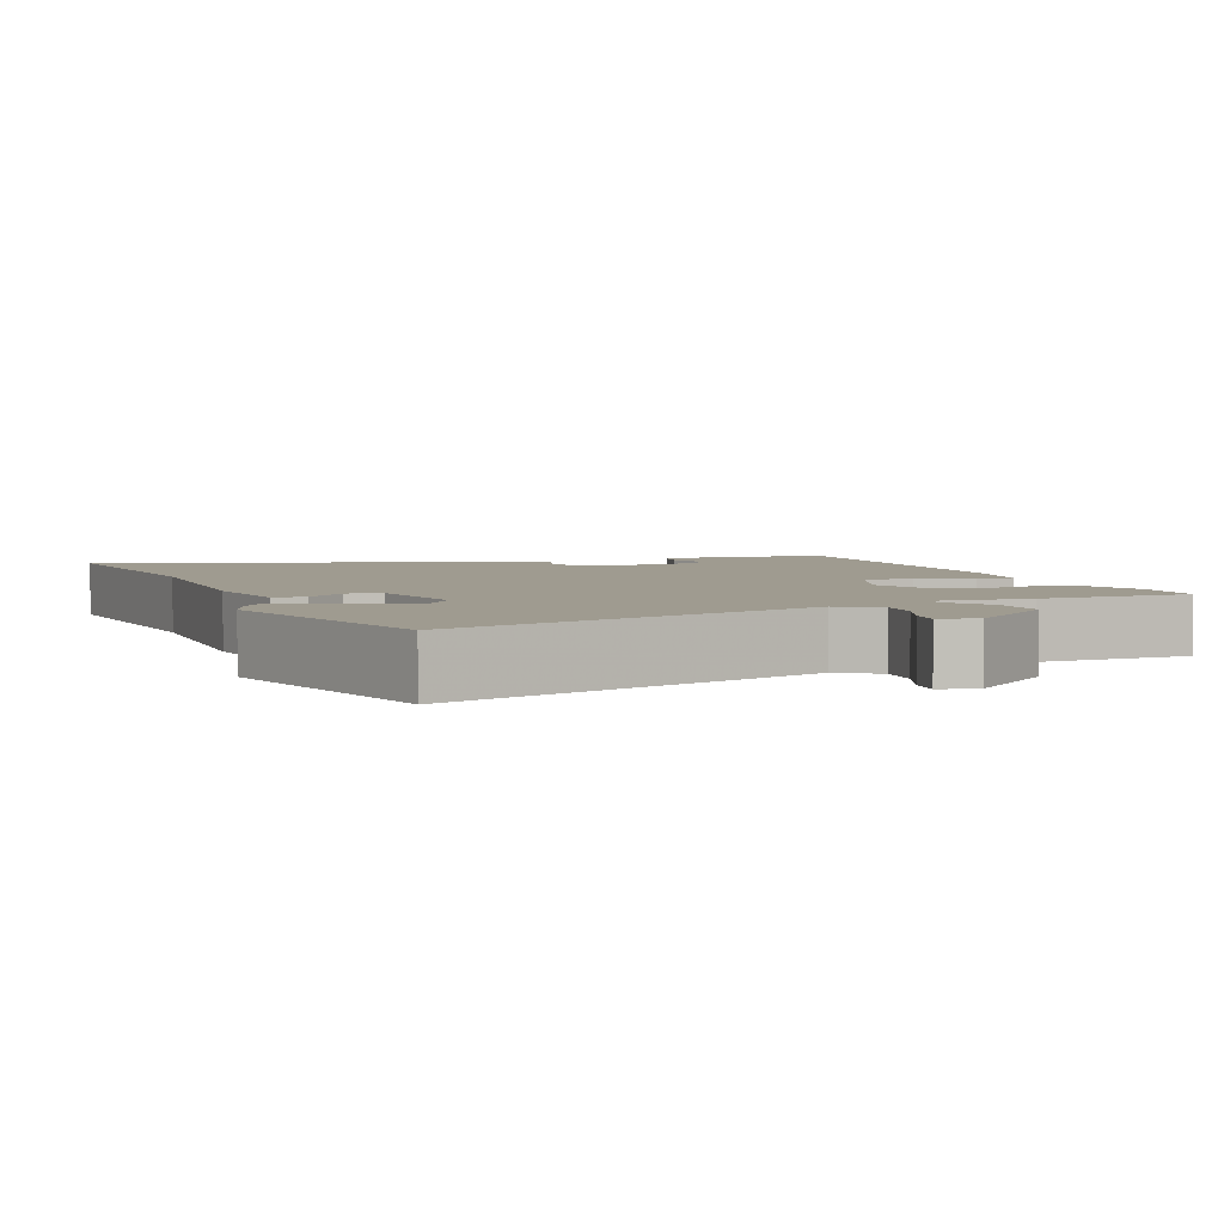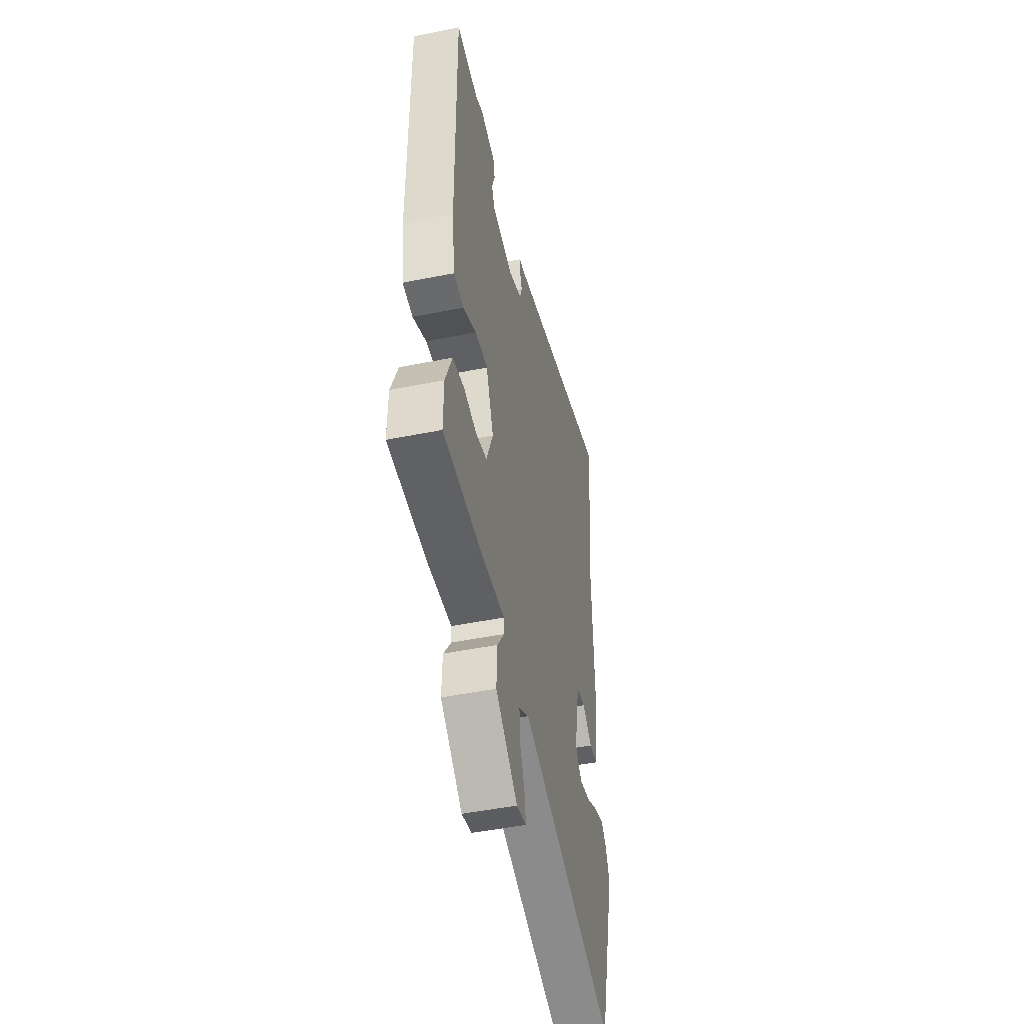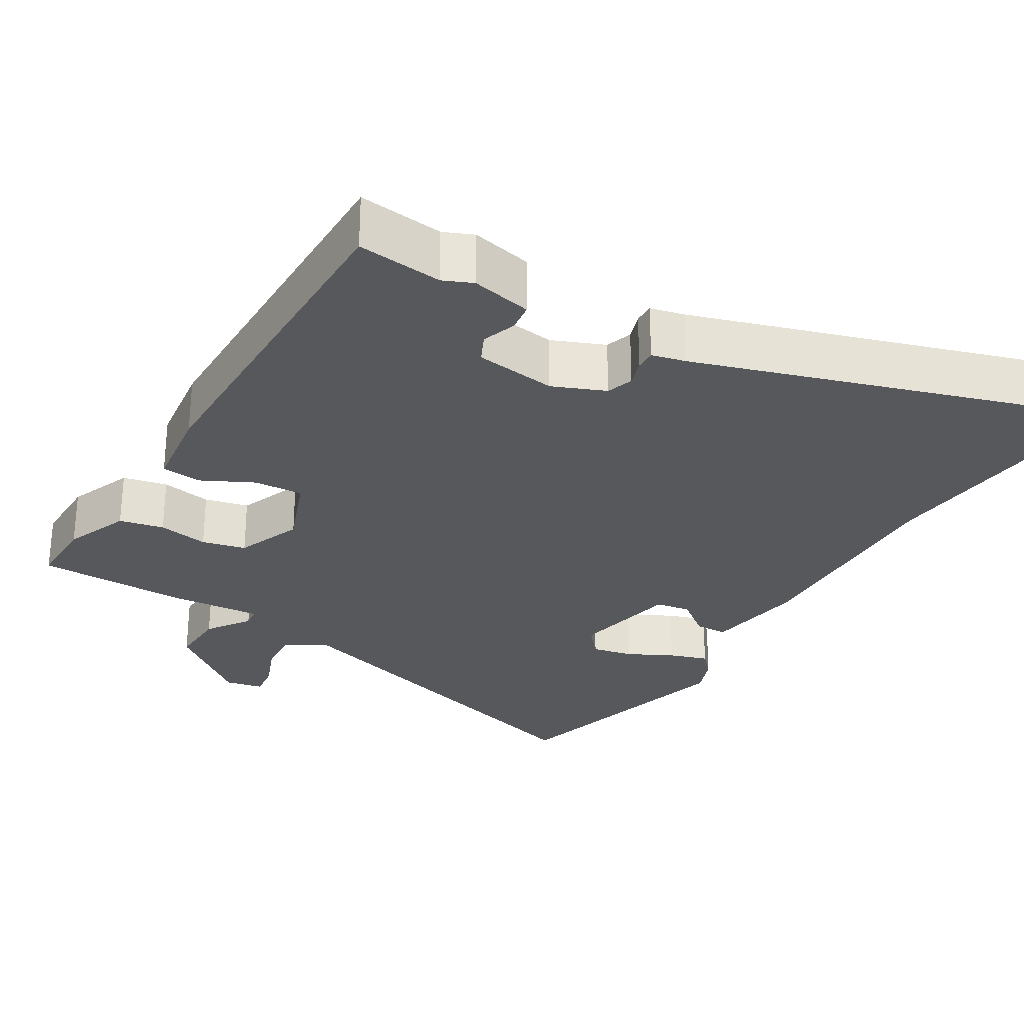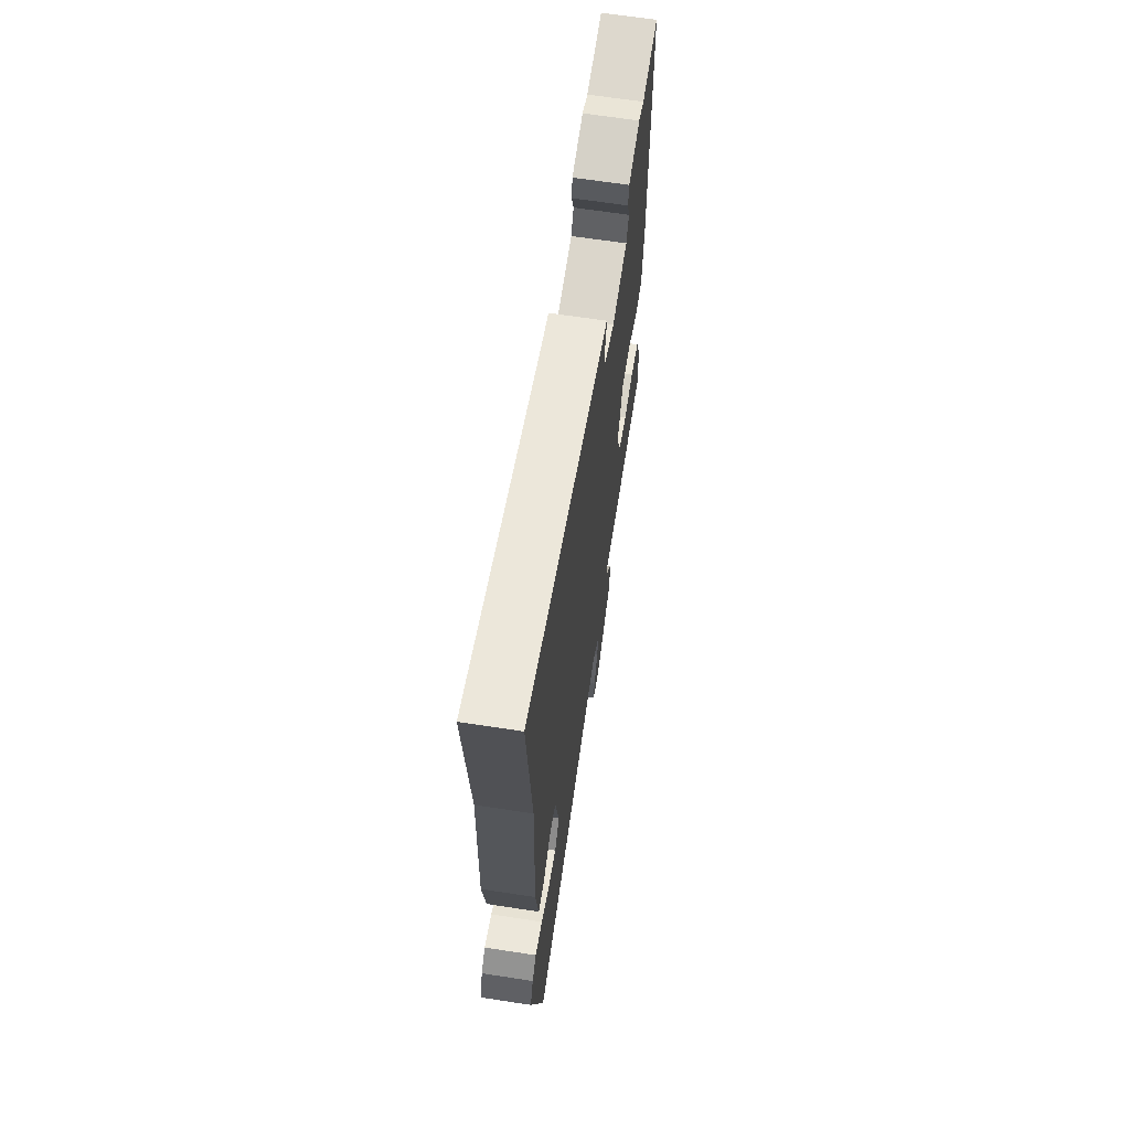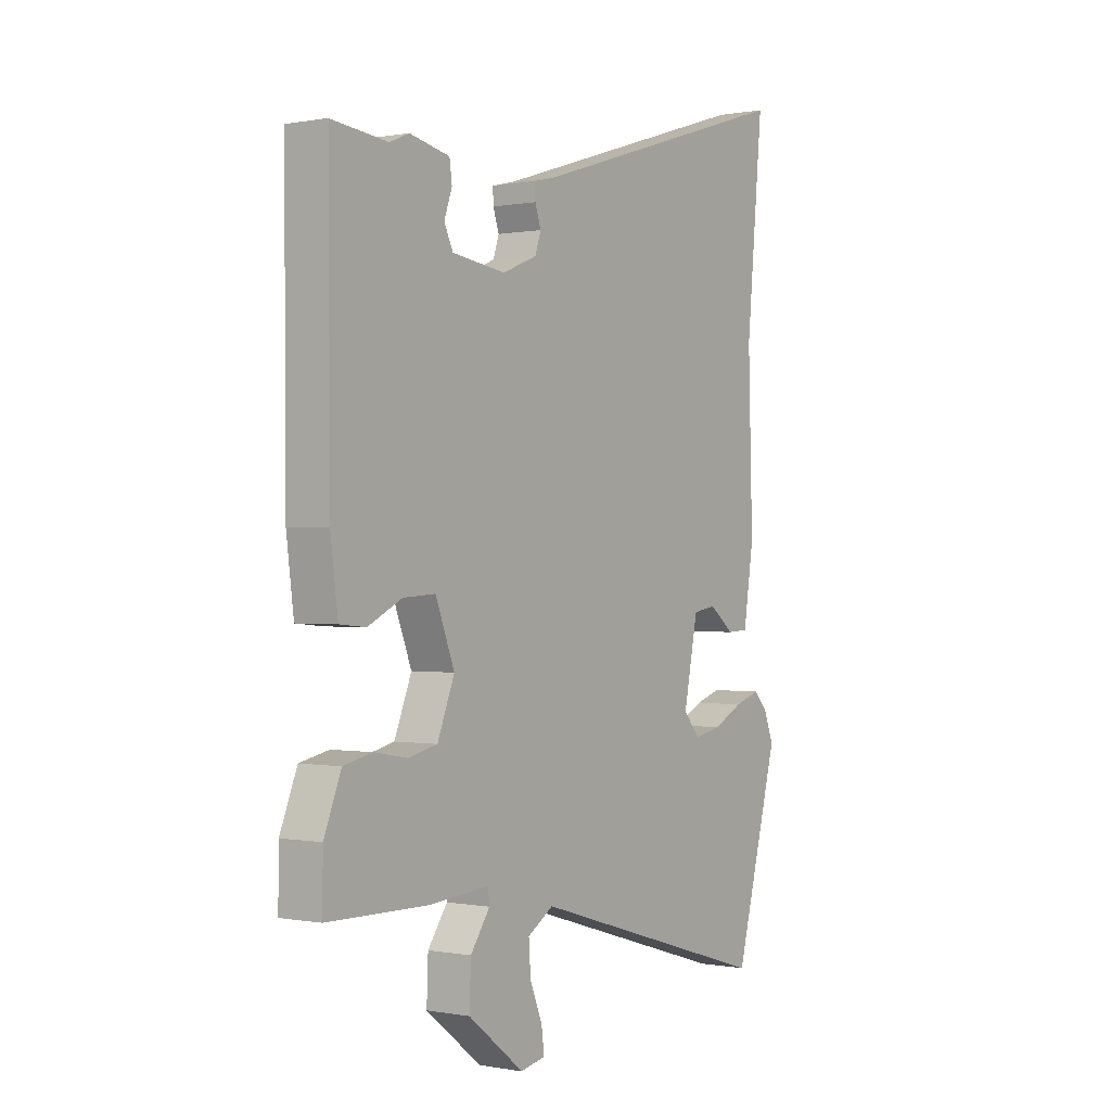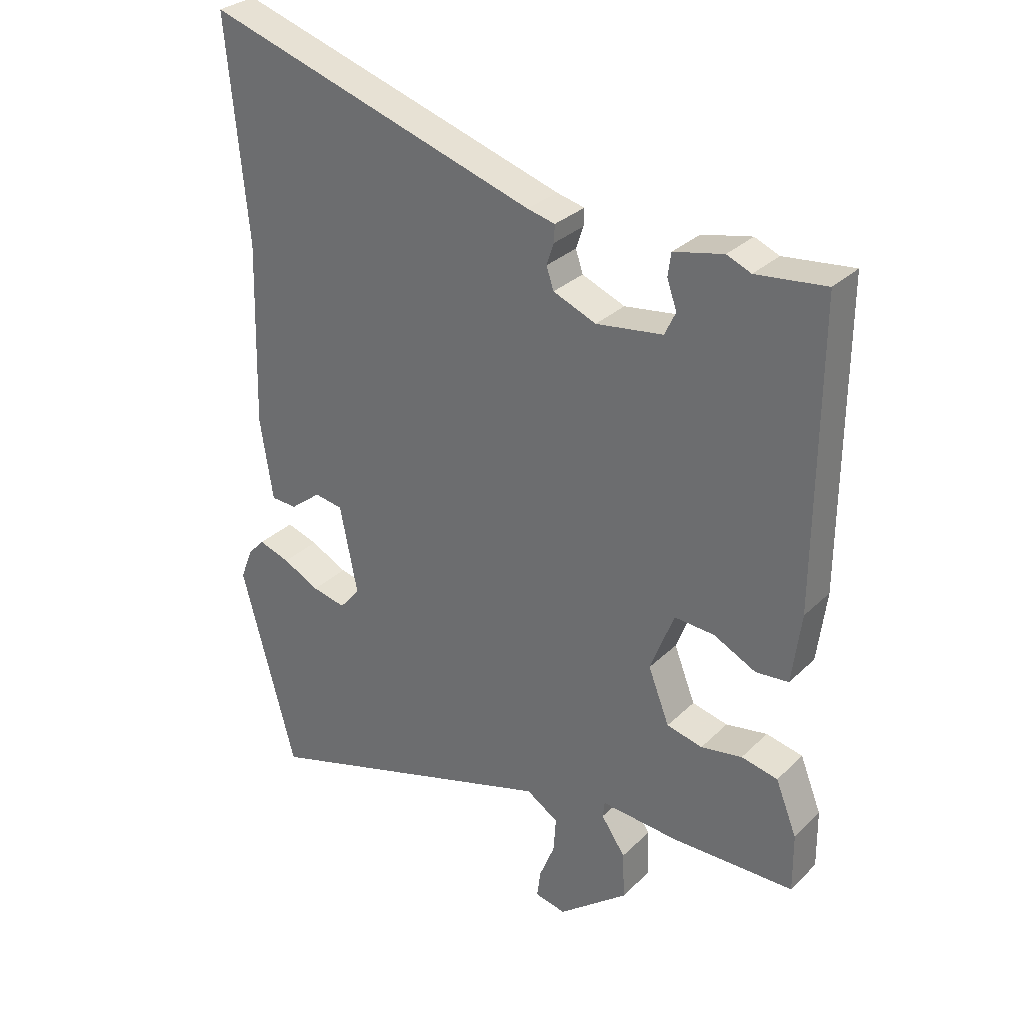
<metadata>
{"format":"obj","ext":"obj","renderer":"f3d","projection":"perspective","resolution":1024,"background":"white","views":[{"elev":4.0,"azim":158.5,"up":"+Y"},{"elev":-47.9,"azim":-77.3,"up":"+Z"},{"elev":-28.3,"azim":-31.0,"up":"+Y"},{"elev":65.6,"azim":98.8,"up":"+Z"},{"elev":-0.0,"azim":-54.9,"up":"+Z"},{"elev":30.3,"azim":-143.6,"up":"+Z"}]}
</metadata>
<code>
v -0.504 0.07 0.5
v -0.389 0.07 0.487
v -0.349 0.07 0.504
v -0.267 0.07 0.486
v -0.262 0.07 0.448
v -0.278 0.07 0.402
v -0.26 0.07 0.364
v -0.15 0.07 0.349
v -0.079 0.07 0.378
v -0.067 0.07 0.414
v -0.079 0.07 0.45
v -0.08 0.07 0.478
v -0.034 0.07 0.489
v 0.515 0.07 0.662
v 0.481 0.07 0.302
v 0.49 0.07 -0.001
v 0.469 0.07 -0.136
v 0.426 0.07 -0.138
v 0.375 0.07 -0.098
v 0.328 0.07 -0.106
v 0.299 0.07 -0.251
v 0.333 0.07 -0.291
v 0.389 0.07 -0.279
v 0.45 0.07 -0.248
v 0.502 0.07 -0.231
v 0.53 0.07 -0.261
v 0.55 0.07 -0.313
v 0.46 0.07 -0.649
v -0.041 0.07 -0.496
v -0.094 0.07 -0.53
v -0.09 0.07 -0.588
v -0.065 0.07 -0.65
v -0.059 0.07 -0.696
v -0.11 0.07 -0.707
v -0.225 0.07 -0.616
v -0.222 0.07 -0.538
v -0.182 0.07 -0.48
v -0.185 0.07 -0.453
v -0.311 0.07 -0.463
v -0.515 0.07 -0.46
v -0.514 0.07 -0.364
v -0.479 0.07 -0.276
v -0.419 0.07 -0.263
v -0.351 0.07 -0.275
v -0.292 0.07 -0.261
v -0.257 0.07 -0.172
v -0.296 0.07 -0.071
v -0.362 0.07 -0.075
v -0.432 0.07 -0.11
v -0.486 0.07 -0.105
v -0.501 0.07 0.011
v -0.504 0 0.5
v -0.389 0 0.487
v -0.349 0 0.504
v -0.267 0 0.486
v -0.262 0 0.448
v -0.278 0 0.402
v -0.26 0 0.364
v -0.15 0 0.349
v -0.079 0 0.378
v -0.067 0 0.414
v -0.079 0 0.45
v -0.08 0 0.478
v -0.034 0 0.489
v 0.515 0 0.662
v 0.481 0 0.302
v 0.49 0 -0.001
v 0.469 0 -0.136
v 0.426 0 -0.138
v 0.375 0 -0.098
v 0.328 0 -0.106
v 0.299 0 -0.251
v 0.333 0 -0.291
v 0.389 0 -0.279
v 0.45 0 -0.248
v 0.502 0 -0.231
v 0.53 0 -0.261
v 0.55 0 -0.313
v 0.46 0 -0.649
v -0.041 0 -0.496
v -0.094 0 -0.53
v -0.09 0 -0.588
v -0.065 0 -0.65
v -0.059 0 -0.696
v -0.11 0 -0.707
v -0.225 0 -0.616
v -0.222 0 -0.538
v -0.182 0 -0.48
v -0.185 0 -0.453
v -0.311 0 -0.463
v -0.515 0 -0.46
v -0.514 0 -0.364
v -0.479 0 -0.276
v -0.419 0 -0.263
v -0.351 0 -0.275
v -0.292 0 -0.261
v -0.257 0 -0.172
v -0.296 0 -0.071
v -0.362 0 -0.075
v -0.432 0 -0.11
v -0.486 0 -0.105
v -0.501 0 0.011
f 51 1 2
f 50 51 2
f 49 50 2
f 48 49 2
f 47 48 2 3
f 46 47 3
f 42 43 44
f 41 42 44
f 40 41 44
f 39 40 44
f 38 39 44
f 38 44 45
f 35 36 37
f 34 35 37
f 33 34 37
f 32 33 37
f 31 32 37
f 30 31 37 38
f 38 45 46
f 30 38 46
f 29 30 46
f 26 27 28
f 25 26 28
f 24 25 28
f 23 24 28
f 22 23 28 29
f 17 18 19
f 16 17 19
f 15 16 19
f 15 19 20
f 14 15 20
f 13 14 20
f 13 20 21
f 12 13 21
f 11 12 21
f 10 11 21
f 3 4 5 6
f 3 6 7
f 46 3 7
f 29 46 7
f 22 29 7
f 21 22 7
f 9 10 21
f 8 9 21
f 7 8 21
f 53 52 102
f 53 102 101
f 53 101 100
f 53 100 99
f 54 53 99 98
f 54 98 97
f 95 94 93
f 95 93 92
f 95 92 91
f 95 91 90
f 95 90 89
f 96 95 89
f 88 87 86
f 88 86 85
f 88 85 84
f 88 84 83
f 88 83 82
f 89 88 82 81
f 97 96 89
f 97 89 81
f 97 81 80
f 79 78 77
f 79 77 76
f 79 76 75
f 79 75 74
f 80 79 74 73
f 70 69 68
f 70 68 67
f 70 67 66
f 71 70 66
f 71 66 65
f 71 65 64
f 72 71 64
f 72 64 63
f 72 63 62
f 72 62 61
f 57 56 55 54
f 58 57 54
f 58 54 97
f 58 97 80
f 58 80 73
f 58 73 72
f 72 61 60
f 72 60 59
f 72 59 58
f 1 52 53 2
f 2 53 54 3
f 3 54 55 4
f 4 55 56 5
f 5 56 57 6
f 6 57 58 7
f 7 58 59 8
f 8 59 60 9
f 9 60 61 10
f 10 61 62 11
f 11 62 63 12
f 12 63 64 13
f 13 64 65 14
f 14 65 66 15
f 15 66 67 16
f 16 67 68 17
f 17 68 69 18
f 18 69 70 19
f 19 70 71 20
f 20 71 72 21
f 21 72 73 22
f 22 73 74 23
f 23 74 75 24
f 24 75 76 25
f 25 76 77 26
f 26 77 78 27
f 27 78 79 28
f 28 79 80 29
f 29 80 81 30
f 30 81 82 31
f 31 82 83 32
f 32 83 84 33
f 33 84 85 34
f 34 85 86 35
f 35 86 87 36
f 36 87 88 37
f 37 88 89 38
f 38 89 90 39
f 39 90 91 40
f 40 91 92 41
f 41 92 93 42
f 42 93 94 43
f 43 94 95 44
f 44 95 96 45
f 45 96 97 46
f 46 97 98 47
f 47 98 99 48
f 48 99 100 49
f 49 100 101 50
f 50 101 102 51
f 51 102 52 1

</code>
